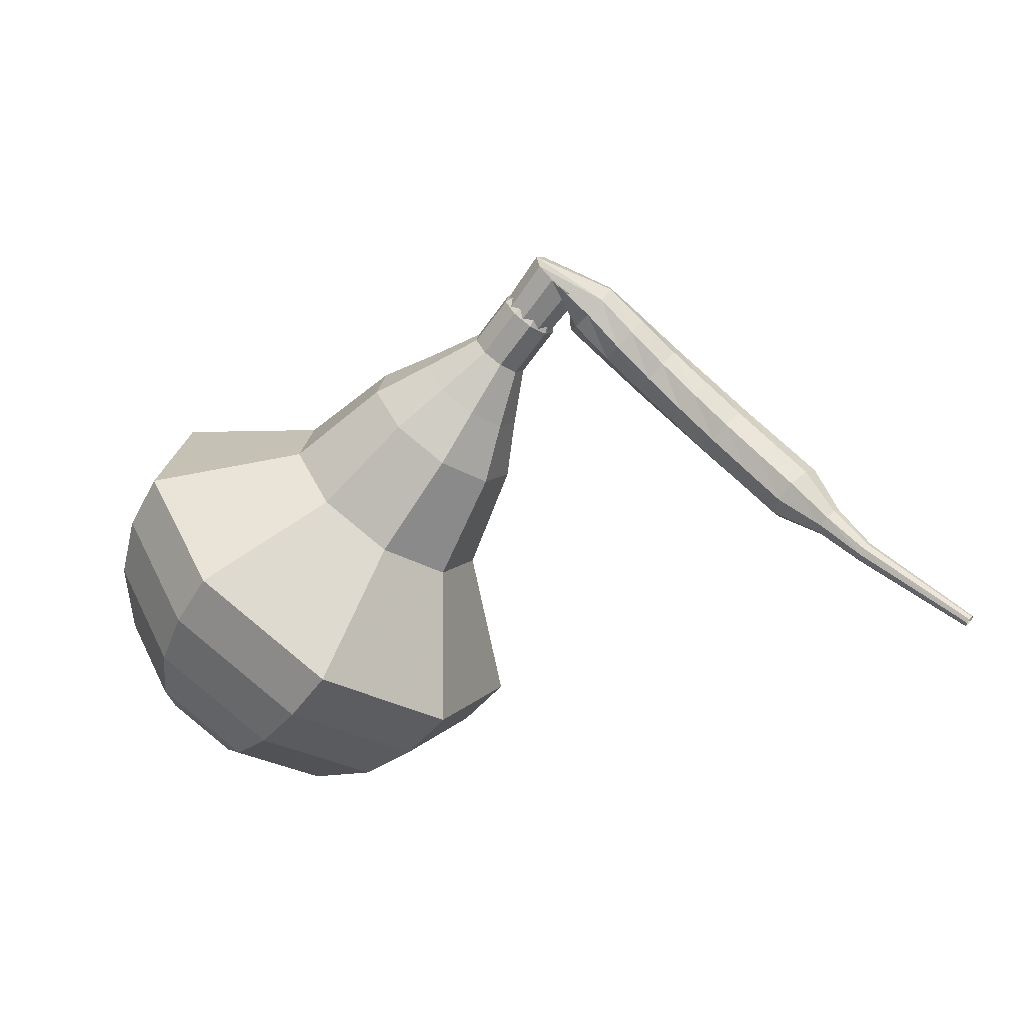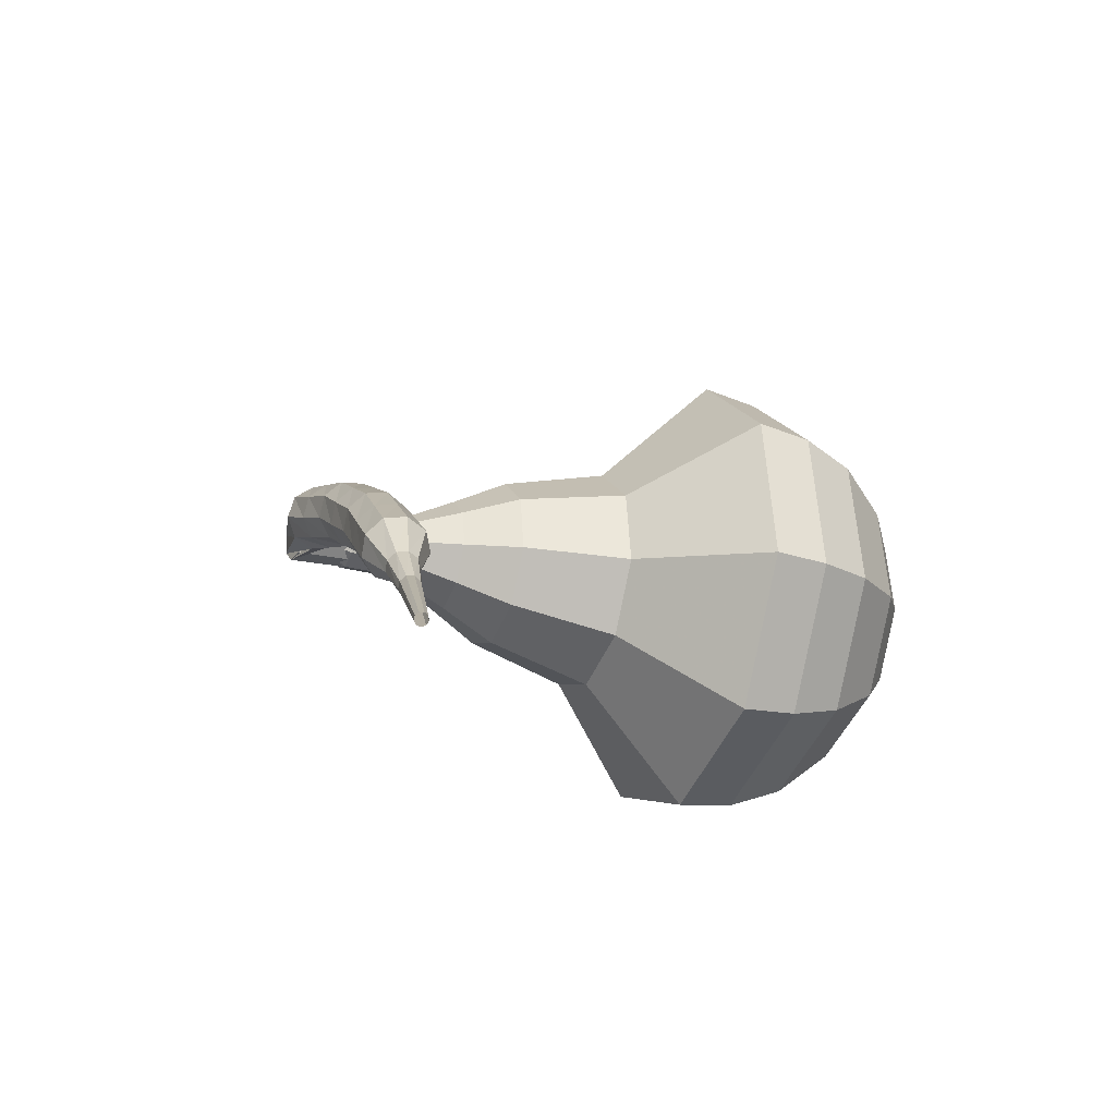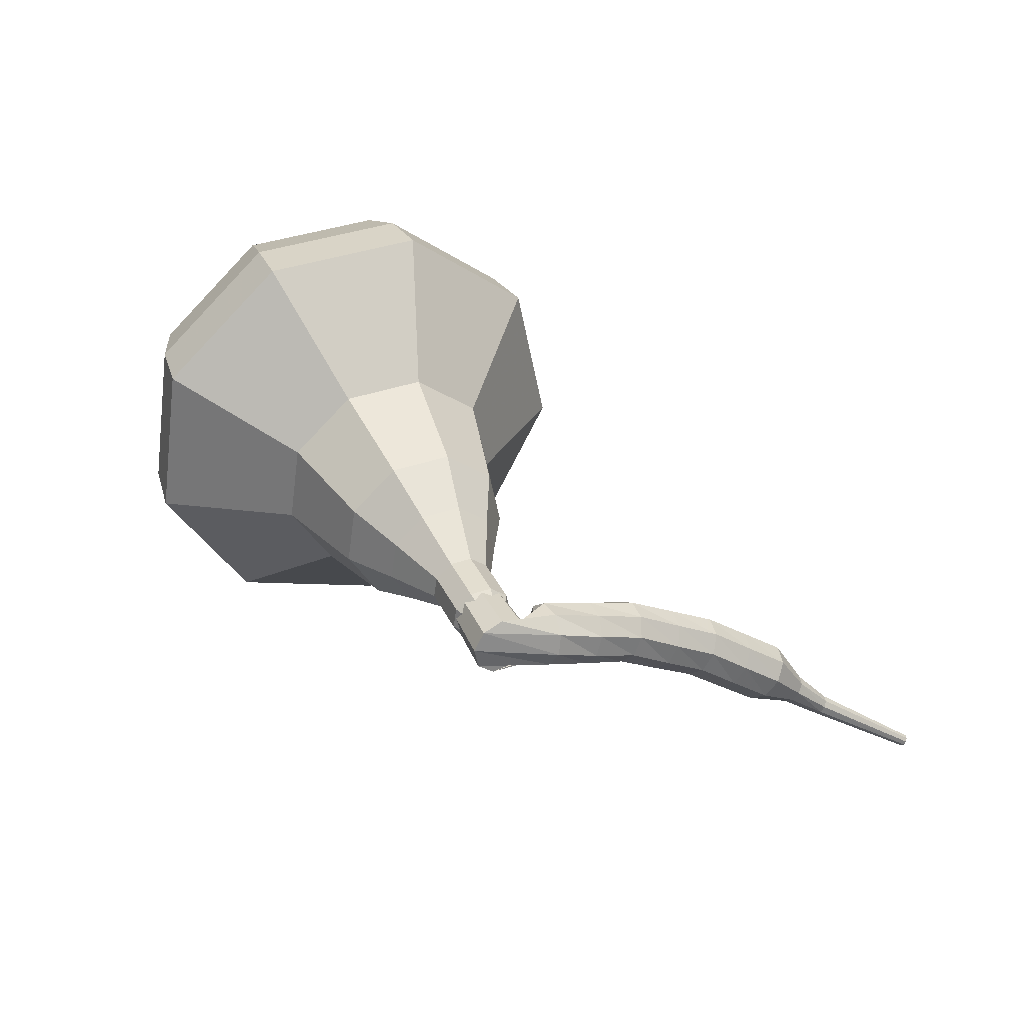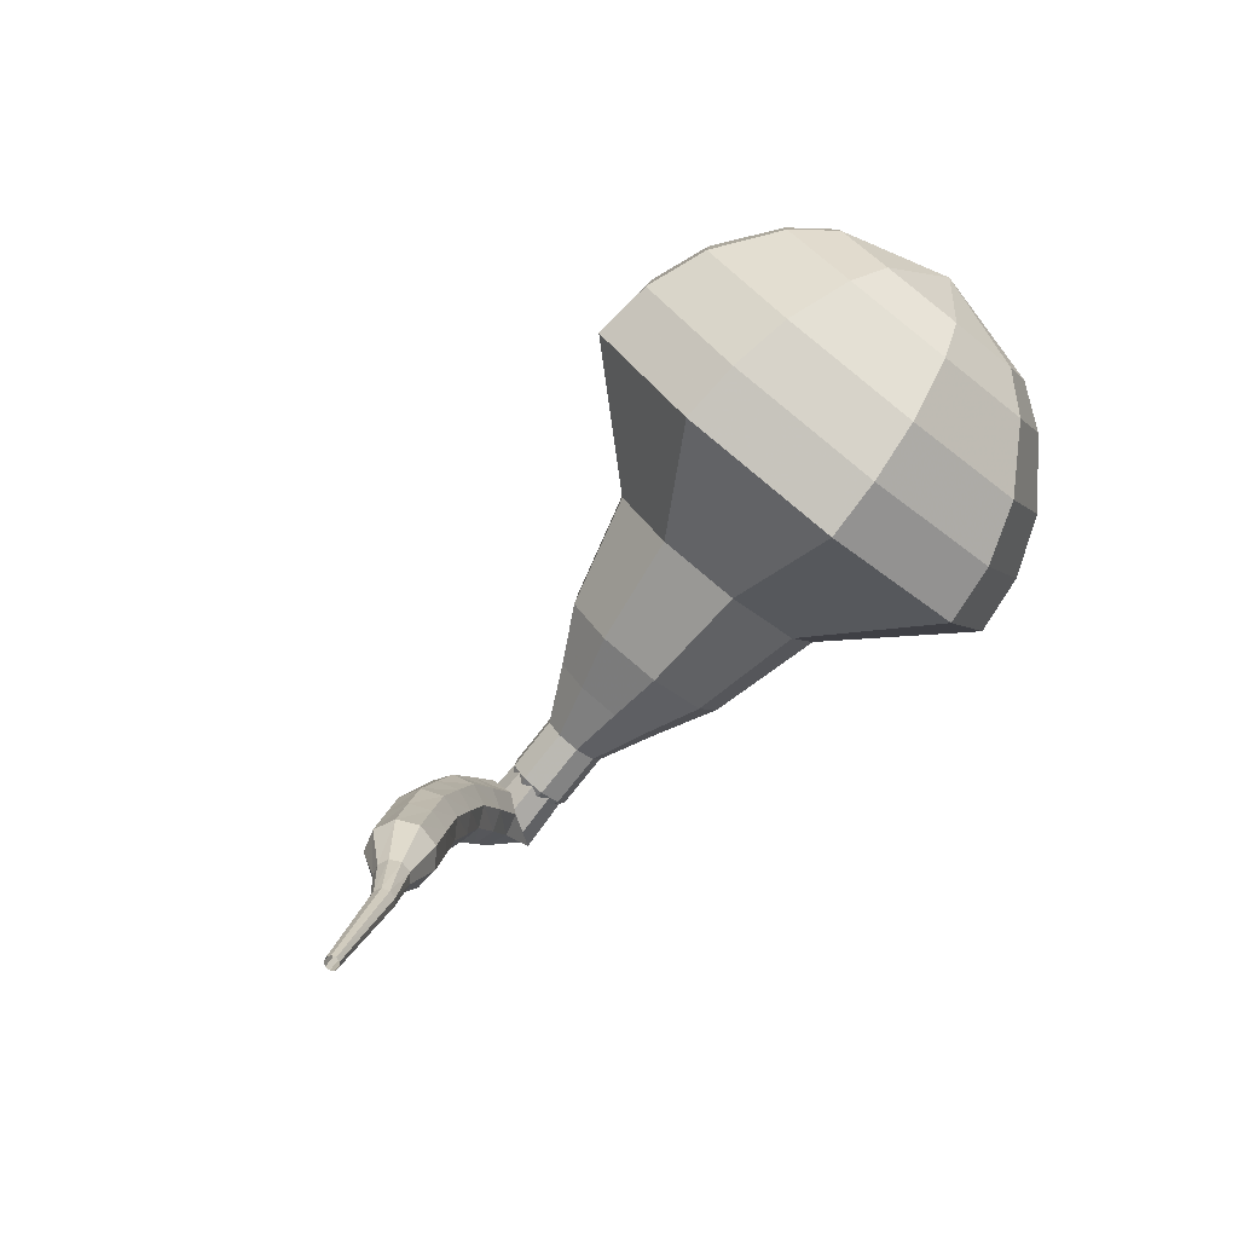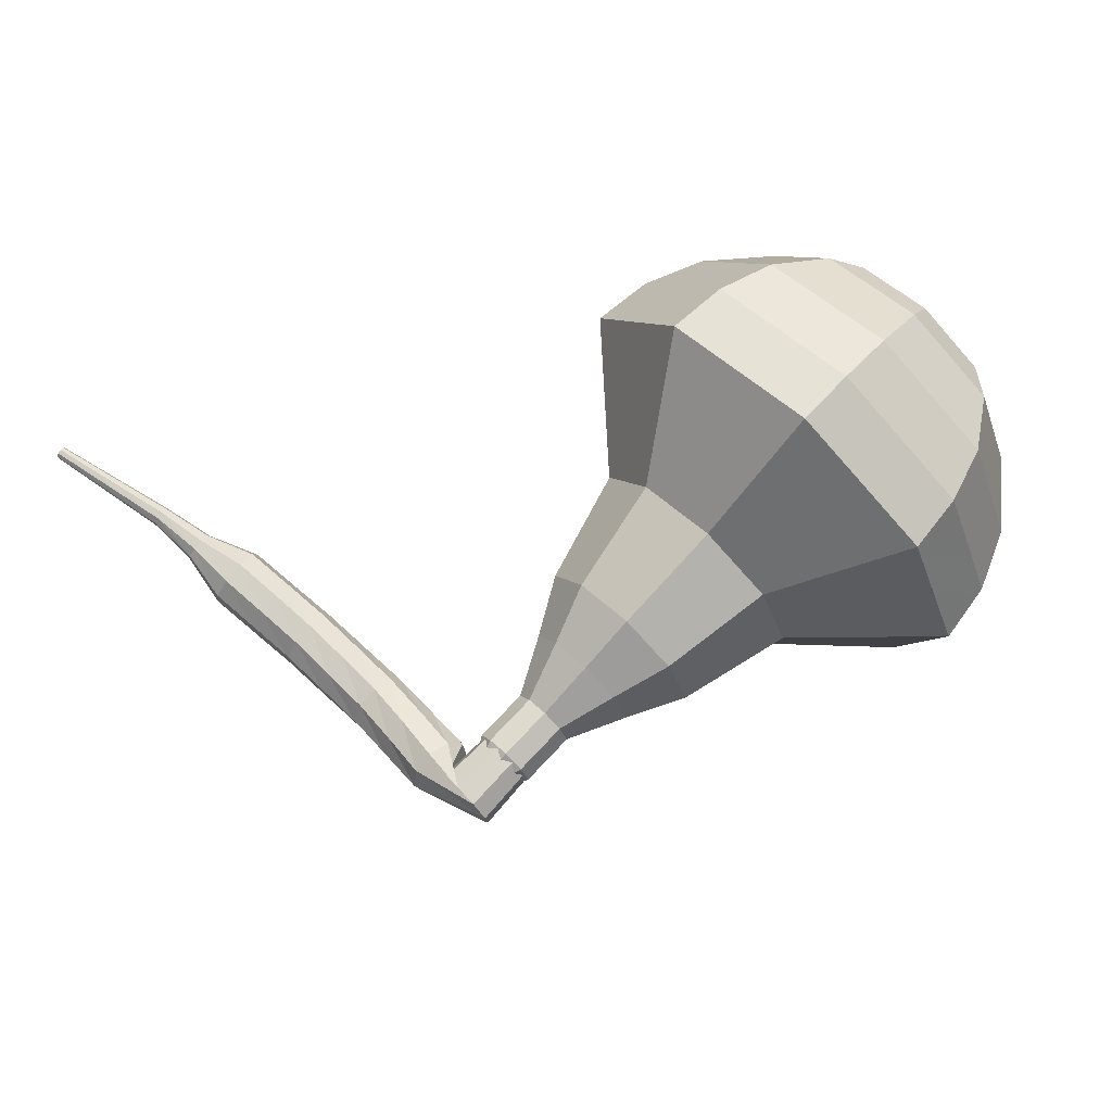
<metadata>
{"format":"obj","ext":"obj","renderer":"f3d","projection":"perspective","resolution":1024,"background":"white","views":[{"elev":-62.2,"azim":-166.5,"up":"+Y"},{"elev":-23.4,"azim":-63.6,"up":"+Y"},{"elev":36.9,"azim":-153.8,"up":"+Y"},{"elev":45.3,"azim":-36.3,"up":"+Z"},{"elev":-42.3,"azim":23.6,"up":"+Z"}]}
</metadata>
<code>
g tube1
v 185.1 162.9 146.7
v 187.2 164 144.3
v 188.4 166.9 143
v 188.1 170.3 143.4
v 186.5 172.5 145.4
v 184.3 172.6 148
v 182.5 170.4 149.9
v 182 167.1 150.4
v 183.1 164.1 149.1
v 185.1 162.9 146.7
v 185.9 164.2 147.3
v 187.4 165.1 145.5
v 188.3 167.2 144.6
v 188.1 169.6 144.9
v 186.9 171.3 146.4
v 185.2 171.3 148.2
v 183.9 169.7 149.7
v 183.6 167.3 150
v 184.4 165.1 149.1
v 185.9 164.2 147.3
v 186.7 167.9 147.9
v 186.7 167.9 147.9
v 186.7 167.9 147.9
v 186.7 167.9 147.9
v 186.7 167.9 147.9
v 186.7 167.9 147.9
v 186.7 167.9 147.9
v 186.7 167.9 147.9
v 186.7 167.9 147.9
v 186.7 167.9 147.9
v 170.6 169.3 134
v 171 169 133.5
v 171.2 168.4 133.2
v 171.1 167.8 133.3
v 170.8 167.3 133.7
v 170.4 167.3 134.3
v 170.1 167.8 134.7
v 170 168.5 134.8
v 170.2 169 134.5
v 170.6 169.3 134
v 169.4 169 135.3
v 169 168.6 134.9
v 169 167.9 134.7
v 169.3 167.3 134.8
v 169.9 167.1 135.1
v 170.4 167.3 135.5
v 170.6 167.9 135.8
v 170.4 168.5 135.9
v 169.9 169 135.7
v 169.4 169 135.3
v 168.4 168.4 136.5
v 168.1 168 136.1
v 168.1 167.3 135.8
v 168.6 166.8 135.9
v 169.1 166.6 136.3
v 169.6 166.9 136.7
v 169.7 167.5 137.1
v 169.4 168.1 137.1
v 168.9 168.5 136.9
v 168.4 168.4 136.5
v 167.4 167.9 137.7
v 167.2 167.4 137.2
v 167.3 166.8 137
v 167.8 166.3 137.1
v 168.3 166.1 137.4
v 168.7 166.4 137.9
v 168.8 167 138.3
v 168.5 167.6 138.4
v 167.9 167.9 138.1
v 167.4 167.9 137.7
v 166.4 167.1 138.7
v 166.3 166.6 138.2
v 166.5 166 138
v 167 165.5 138
v 167.5 165.4 138.4
v 167.9 165.7 139
v 167.8 166.3 139.4
v 167.5 166.8 139.4
v 166.9 167.1 139.2
v 166.4 167.1 138.7
v 165.5 166.3 139.7
v 165.4 165.8 139.2
v 165.6 165.2 139
v 166.1 164.8 139.1
v 166.7 164.7 139.5
v 167 165 140
v 166.9 165.5 140.4
v 166.5 166.1 140.5
v 165.9 166.4 140.2
v 165.5 166.3 139.7
v 164.6 165.3 140.6
v 164.5 164.9 140.1
v 164.8 164.3 139.8
v 165.3 163.9 139.9
v 165.8 163.8 140.3
v 166.1 164.1 140.9
v 166 164.6 141.3
v 165.5 165.1 141.4
v 165 165.4 141.2
v 164.6 165.3 140.6
v 163.6 164.3 141.5
v 163.6 163.9 141
v 163.9 163.4 140.7
v 164.4 163 140.8
v 164.9 162.9 141.2
v 165.2 163.2 141.8
v 165.1 163.7 142.2
v 164.6 164.2 142.3
v 164 164.4 142.1
v 163.6 164.3 141.5
v 163.1 162.9 142.3
v 163.1 162.8 142
v 163.3 162.5 141.9
v 163.5 162.3 141.9
v 163.8 162.3 142.1
v 163.9 162.4 142.4
v 163.8 162.6 142.7
v 163.6 162.9 142.7
v 163.3 163 142.6
v 163.1 162.9 142.3
v 162.4 161.8 143
v 162.4 161.7 142.9
v 162.4 161.5 142.8
v 162.6 161.4 142.8
v 162.8 161.3 142.9
v 162.9 161.4 143.1
v 162.8 161.6 143.3
v 162.7 161.7 143.3
v 162.5 161.8 143.2
v 162.4 161.8 143
v 159.8 159.5 145
v 159.7 159.4 144.9
v 159.8 159.3 144.8
v 159.9 159.2 144.9
v 160 159.2 144.9
v 160 159.2 145.1
v 160 159.3 145.2
v 159.9 159.4 145.2
v 159.8 159.5 145.1
v 159.8 159.5 145
f 1 2 12
f 12 11 1
f 2 3 13
f 13 12 2
f 3 4 14
f 14 13 3
f 4 5 15
f 15 14 4
f 5 6 16
f 16 15 5
f 6 7 17
f 17 16 6
f 7 8 18
f 18 17 7
f 8 9 19
f 19 18 8
f 9 10 20
f 20 19 9
f 11 12 22
f 22 21 11
f 12 13 23
f 23 22 12
f 13 14 24
f 24 23 13
f 14 15 25
f 25 24 14
f 15 16 26
f 26 25 15
f 16 17 27
f 27 26 16
f 17 18 28
f 28 27 17
f 18 19 29
f 29 28 18
f 19 20 30
f 30 29 19
f 21 22 32
f 32 31 21
f 22 23 33
f 33 32 22
f 23 24 34
f 34 33 23
f 24 25 35
f 35 34 24
f 25 26 36
f 36 35 25
f 26 27 37
f 37 36 26
f 27 28 38
f 38 37 27
f 28 29 39
f 39 38 28
f 29 30 40
f 40 39 29
f 31 32 42
f 42 41 31
f 32 33 43
f 43 42 32
f 33 34 44
f 44 43 33
f 34 35 45
f 45 44 34
f 35 36 46
f 46 45 35
f 36 37 47
f 47 46 36
f 37 38 48
f 48 47 37
f 38 39 49
f 49 48 38
f 39 40 50
f 50 49 39
f 41 42 52
f 52 51 41
f 42 43 53
f 53 52 42
f 43 44 54
f 54 53 43
f 44 45 55
f 55 54 44
f 45 46 56
f 56 55 45
f 46 47 57
f 57 56 46
f 47 48 58
f 58 57 47
f 48 49 59
f 59 58 48
f 49 50 60
f 60 59 49
f 51 52 62
f 62 61 51
f 52 53 63
f 63 62 52
f 53 54 64
f 64 63 53
f 54 55 65
f 65 64 54
f 55 56 66
f 66 65 55
f 56 57 67
f 67 66 56
f 57 58 68
f 68 67 57
f 58 59 69
f 69 68 58
f 59 60 70
f 70 69 59
f 61 62 72
f 72 71 61
f 62 63 73
f 73 72 62
f 63 64 74
f 74 73 63
f 64 65 75
f 75 74 64
f 65 66 76
f 76 75 65
f 66 67 77
f 77 76 66
f 67 68 78
f 78 77 67
f 68 69 79
f 79 78 68
f 69 70 80
f 80 79 69
f 71 72 82
f 82 81 71
f 72 73 83
f 83 82 72
f 73 74 84
f 84 83 73
f 74 75 85
f 85 84 74
f 75 76 86
f 86 85 75
f 76 77 87
f 87 86 76
f 77 78 88
f 88 87 77
f 78 79 89
f 89 88 78
f 79 80 90
f 90 89 79
f 81 82 92
f 92 91 81
f 82 83 93
f 93 92 82
f 83 84 94
f 94 93 83
f 84 85 95
f 95 94 84
f 85 86 96
f 96 95 85
f 86 87 97
f 97 96 86
f 87 88 98
f 98 97 87
f 88 89 99
f 99 98 88
f 89 90 100
f 100 99 89
f 91 92 102
f 102 101 91
f 92 93 103
f 103 102 92
f 93 94 104
f 104 103 93
f 94 95 105
f 105 104 94
f 95 96 106
f 106 105 95
f 96 97 107
f 107 106 96
f 97 98 108
f 108 107 97
f 98 99 109
f 109 108 98
f 99 100 110
f 110 109 99
f 101 102 112
f 112 111 101
f 102 103 113
f 113 112 102
f 103 104 114
f 114 113 103
f 104 105 115
f 115 114 104
f 105 106 116
f 116 115 105
f 106 107 117
f 117 116 106
f 107 108 118
f 118 117 107
f 108 109 119
f 119 118 108
f 109 110 120
f 120 119 109
f 111 112 122
f 122 121 111
f 112 113 123
f 123 122 112
f 113 114 124
f 124 123 113
f 114 115 125
f 125 124 114
f 115 116 126
f 126 125 115
f 116 117 127
f 127 126 116
f 117 118 128
f 128 127 117
f 118 119 129
f 129 128 118
f 119 120 130
f 130 129 119
f 121 122 132
f 132 131 121
f 122 123 133
f 133 132 122
f 123 124 134
f 134 133 123
f 124 125 135
f 135 134 124
f 125 126 136
f 136 135 125
f 126 127 137
f 137 136 126
f 127 128 138
f 138 137 127
f 128 129 139
f 139 138 128
f 129 130 140
f 140 139 129
v 170.6 168.3 134
v 170.6 168.3 134
v 170.6 168.3 134
v 170.6 168.3 134
v 170.6 168.3 134
v 170.6 168.3 134
v 170.6 168.3 134
v 170.6 168.3 134
v 170.6 168.3 134
v 170.6 168.3 134
v 171.9 167.2 135.1
v 172.3 167.5 134.6
v 172.5 168 134.4
v 172.5 168.7 134.5
v 172.1 169.2 134.8
v 171.7 169.2 135.4
v 171.3 168.8 135.8
v 171.2 168.1 135.9
v 171.4 167.5 135.6
v 171.9 167.2 135.1
v 173.2 167.2 136.2
v 173.6 167.4 135.7
v 173.8 168 135.5
v 173.8 168.7 135.6
v 173.4 169.1 136
v 173 169.1 136.5
v 172.6 168.7 136.9
v 172.5 168 137
v 172.7 167.4 136.7
v 173.2 167.2 136.2
v 174.4 166.3 137.4
v 175.2 166.7 136.5
v 175.7 167.8 136
v 175.6 169.1 136.1
v 175 169.9 136.9
v 174.1 169.9 137.8
v 173.5 169.1 138.6
v 173.3 167.9 138.8
v 173.7 166.8 138.3
v 174.4 166.3 137.4
v 175.7 165.3 138.5
v 176.9 166 137.1
v 177.6 167.6 136.4
v 177.4 169.5 136.6
v 176.5 170.8 137.8
v 175.2 170.8 139.2
v 174.2 169.6 140.3
v 174 167.7 140.6
v 174.6 166 139.9
v 175.7 165.3 138.5
v 178.3 164.3 140.7
v 179.9 165.2 138.9
v 180.8 167.4 138
v 180.6 169.9 138.3
v 179.3 171.6 139.8
v 177.6 171.6 141.7
v 176.3 170 143.2
v 176 167.5 143.5
v 176.7 165.2 142.6
v 178.3 164.3 140.7
v 180.8 160.5 143
v 184 162.2 139.4
v 185.8 166.6 137.4
v 185.3 171.6 138.1
v 182.9 175 141.1
v 179.5 175.1 144.9
v 176.8 171.9 147.9
v 176.1 166.8 148.6
v 177.7 162.3 146.6
v 180.8 160.5 143
v 182.2 160.7 144.2
v 185.3 162.3 140.7
v 187.1 166.6 138.8
v 186.6 171.5 139.5
v 184.2 174.7 142.3
v 181 174.8 146.1
v 178.4 171.7 149
v 177.7 166.8 149.6
v 179.2 162.5 147.8
v 182.2 160.7 144.2
v 183.7 161.4 145.5
v 186.4 162.9 142.3
v 188 166.7 140.6
v 187.6 171.1 141.2
v 185.4 174 143.8
v 182.5 174.1 147.1
v 180.2 171.3 149.7
v 179.6 166.9 150.3
v 181 163 148.6
v 183.7 161.4 145.5
v 185.1 162.9 146.7
v 187.2 164 144.3
v 188.4 166.9 143
v 188.1 170.3 143.4
v 186.5 172.5 145.4
v 184.3 172.6 148
v 182.5 170.4 149.9
v 182 167.1 150.4
v 183.1 164.1 149.1
v 185.1 162.9 146.7
v 185.9 164.2 147.3
v 187.4 165.1 145.5
v 188.3 167.2 144.6
v 188.1 169.6 144.9
v 186.9 171.3 146.4
v 185.2 171.3 148.2
v 183.9 169.7 149.7
v 183.6 167.3 150
v 184.4 165.1 149.1
v 185.9 164.2 147.3
v 186.7 167.9 147.9
v 186.7 167.9 147.9
v 186.7 167.9 147.9
v 186.7 167.9 147.9
v 186.7 167.9 147.9
v 186.7 167.9 147.9
v 186.7 167.9 147.9
v 186.7 167.9 147.9
v 186.7 167.9 147.9
v 186.7 167.9 147.9
f 141 142 152
f 152 151 141
f 142 143 153
f 153 152 142
f 143 144 154
f 154 153 143
f 144 145 155
f 155 154 144
f 145 146 156
f 156 155 145
f 146 147 157
f 157 156 146
f 147 148 158
f 158 157 147
f 148 149 159
f 159 158 148
f 149 150 160
f 160 159 149
f 151 152 162
f 162 161 151
f 152 153 163
f 163 162 152
f 153 154 164
f 164 163 153
f 154 155 165
f 165 164 154
f 155 156 166
f 166 165 155
f 156 157 167
f 167 166 156
f 157 158 168
f 168 167 157
f 158 159 169
f 169 168 158
f 159 160 170
f 170 169 159
f 161 162 172
f 172 171 161
f 162 163 173
f 173 172 162
f 163 164 174
f 174 173 163
f 164 165 175
f 175 174 164
f 165 166 176
f 176 175 165
f 166 167 177
f 177 176 166
f 167 168 178
f 178 177 167
f 168 169 179
f 179 178 168
f 169 170 180
f 180 179 169
f 171 172 182
f 182 181 171
f 172 173 183
f 183 182 172
f 173 174 184
f 184 183 173
f 174 175 185
f 185 184 174
f 175 176 186
f 186 185 175
f 176 177 187
f 187 186 176
f 177 178 188
f 188 187 177
f 178 179 189
f 189 188 178
f 179 180 190
f 190 189 179
f 181 182 192
f 192 191 181
f 182 183 193
f 193 192 182
f 183 184 194
f 194 193 183
f 184 185 195
f 195 194 184
f 185 186 196
f 196 195 185
f 186 187 197
f 197 196 186
f 187 188 198
f 198 197 187
f 188 189 199
f 199 198 188
f 189 190 200
f 200 199 189
f 191 192 202
f 202 201 191
f 192 193 203
f 203 202 192
f 193 194 204
f 204 203 193
f 194 195 205
f 205 204 194
f 195 196 206
f 206 205 195
f 196 197 207
f 207 206 196
f 197 198 208
f 208 207 197
f 198 199 209
f 209 208 198
f 199 200 210
f 210 209 199
f 201 202 212
f 212 211 201
f 202 203 213
f 213 212 202
f 203 204 214
f 214 213 203
f 204 205 215
f 215 214 204
f 205 206 216
f 216 215 205
f 206 207 217
f 217 216 206
f 207 208 218
f 218 217 207
f 208 209 219
f 219 218 208
f 209 210 220
f 220 219 209
f 211 212 222
f 222 221 211
f 212 213 223
f 223 222 212
f 213 214 224
f 224 223 213
f 214 215 225
f 225 224 214
f 215 216 226
f 226 225 215
f 216 217 227
f 227 226 216
f 217 218 228
f 228 227 217
f 218 219 229
f 229 228 218
f 219 220 230
f 230 229 219
f 221 222 232
f 232 231 221
f 222 223 233
f 233 232 222
f 223 224 234
f 234 233 223
f 224 225 235
f 235 234 224
f 225 226 236
f 236 235 225
f 226 227 237
f 237 236 226
f 227 228 238
f 238 237 227
f 228 229 239
f 239 238 228
f 229 230 240
f 240 239 229
f 231 232 242
f 242 241 231
f 232 233 243
f 243 242 232
f 233 234 244
f 244 243 233
f 234 235 245
f 245 244 234
f 235 236 246
f 246 245 235
f 236 237 247
f 247 246 236
f 237 238 248
f 248 247 237
f 238 239 249
f 249 248 238
f 239 240 250
f 250 249 239
f 241 242 252
f 252 251 241
f 242 243 253
f 253 252 242
f 243 244 254
f 254 253 243
f 244 245 255
f 255 254 244
f 245 246 256
f 256 255 245
f 246 247 257
f 257 256 246
f 247 248 258
f 258 257 247
f 248 249 259
f 259 258 248
f 249 250 260
f 260 259 249
g

</code>
